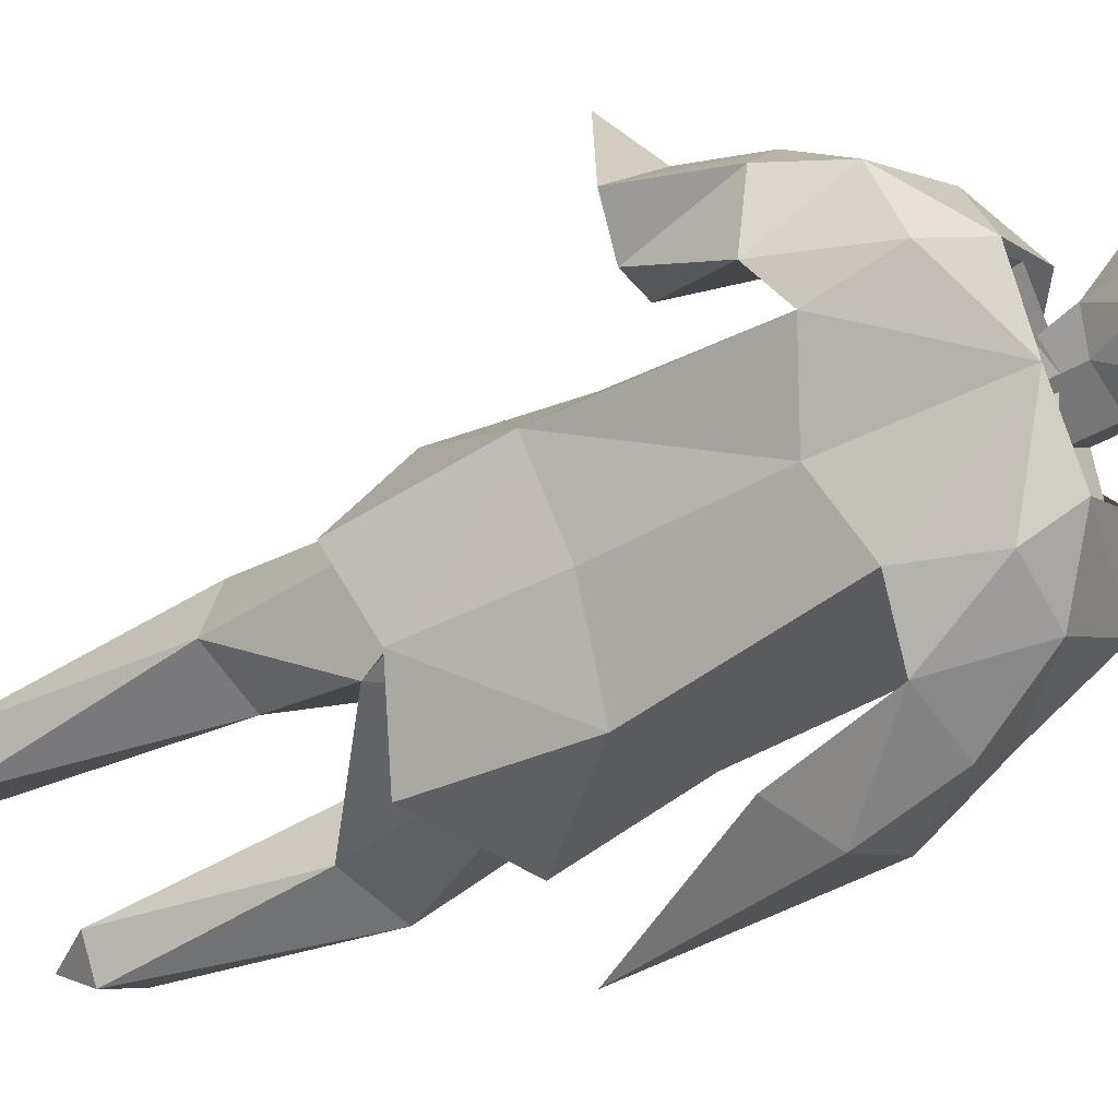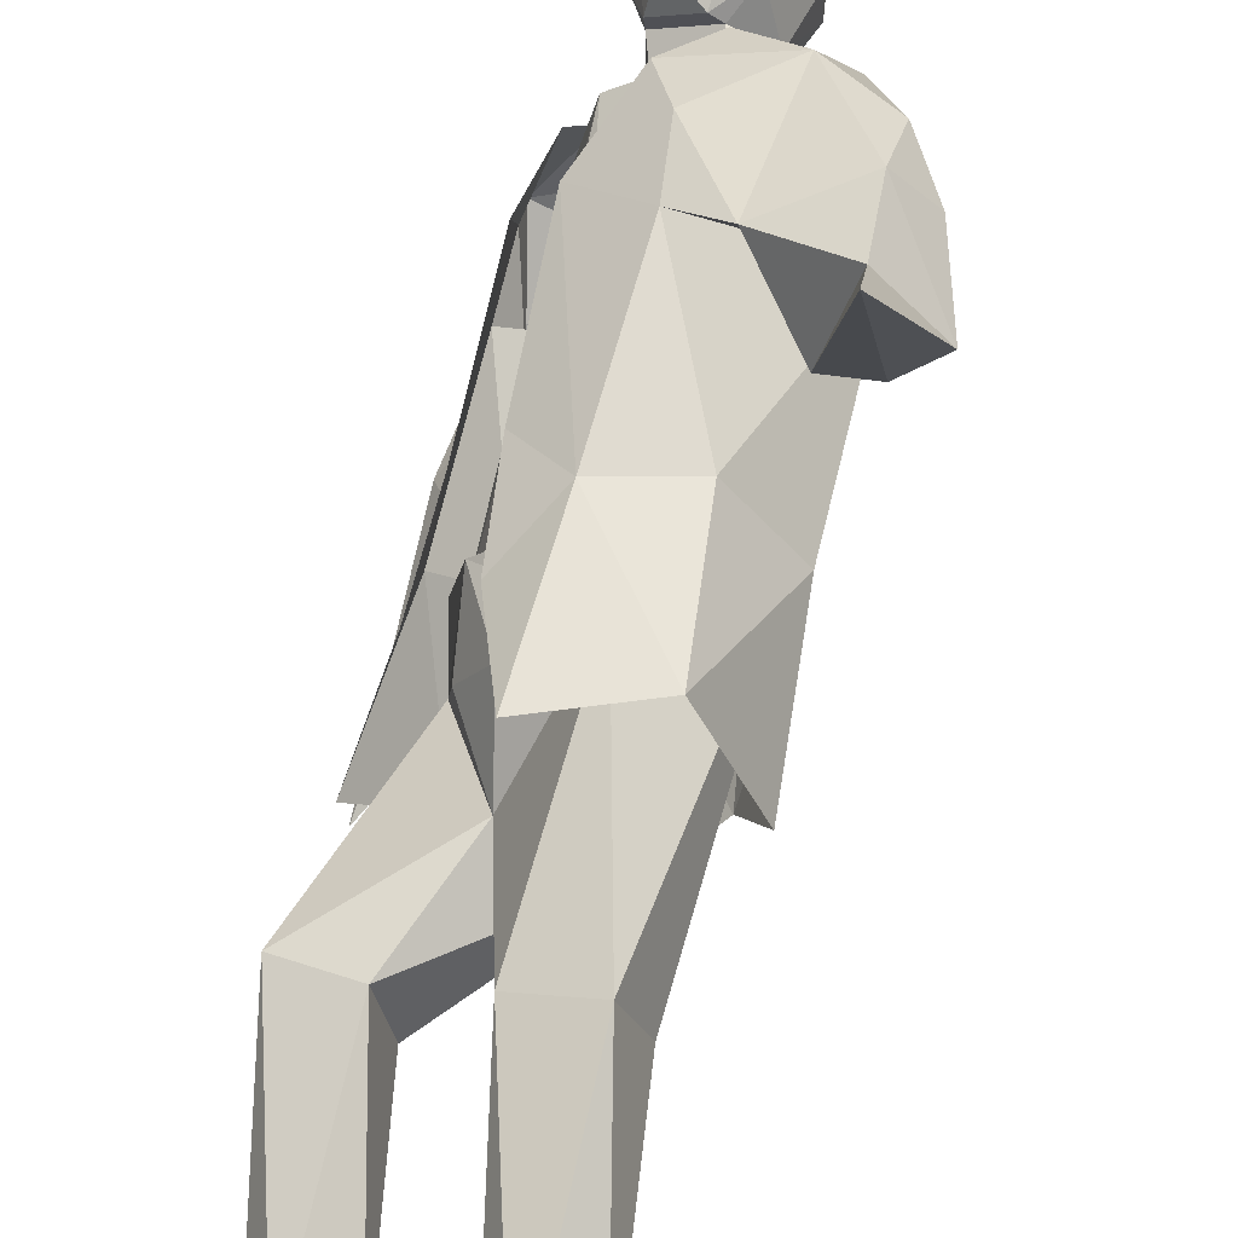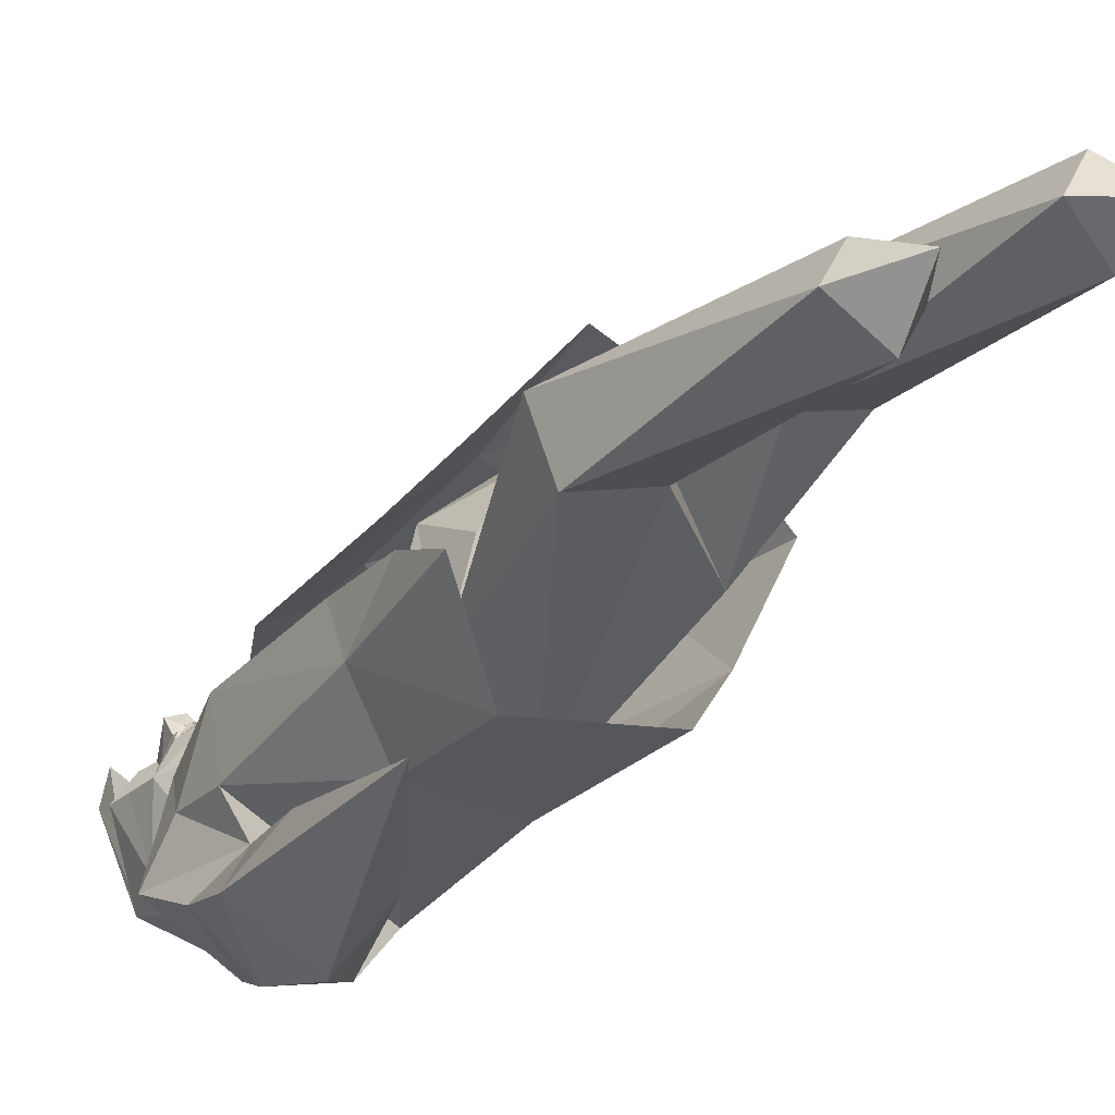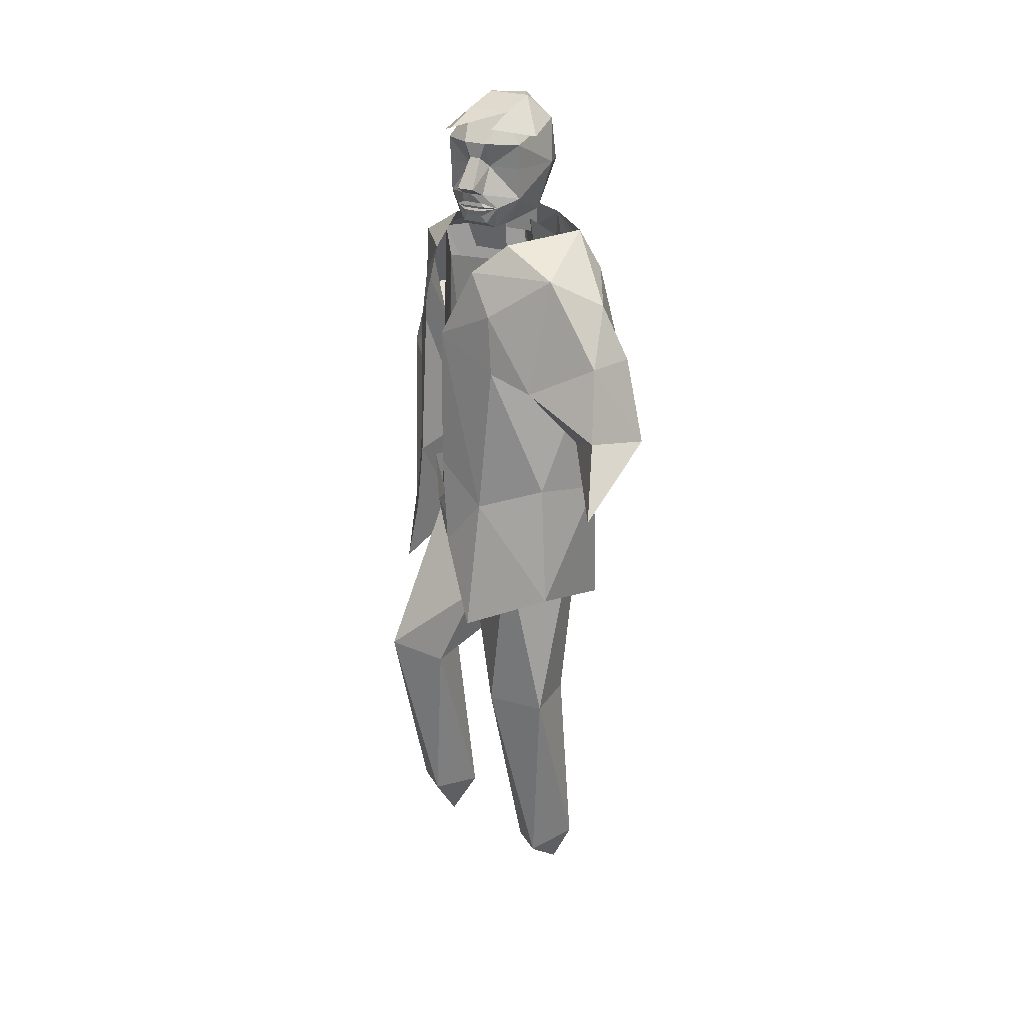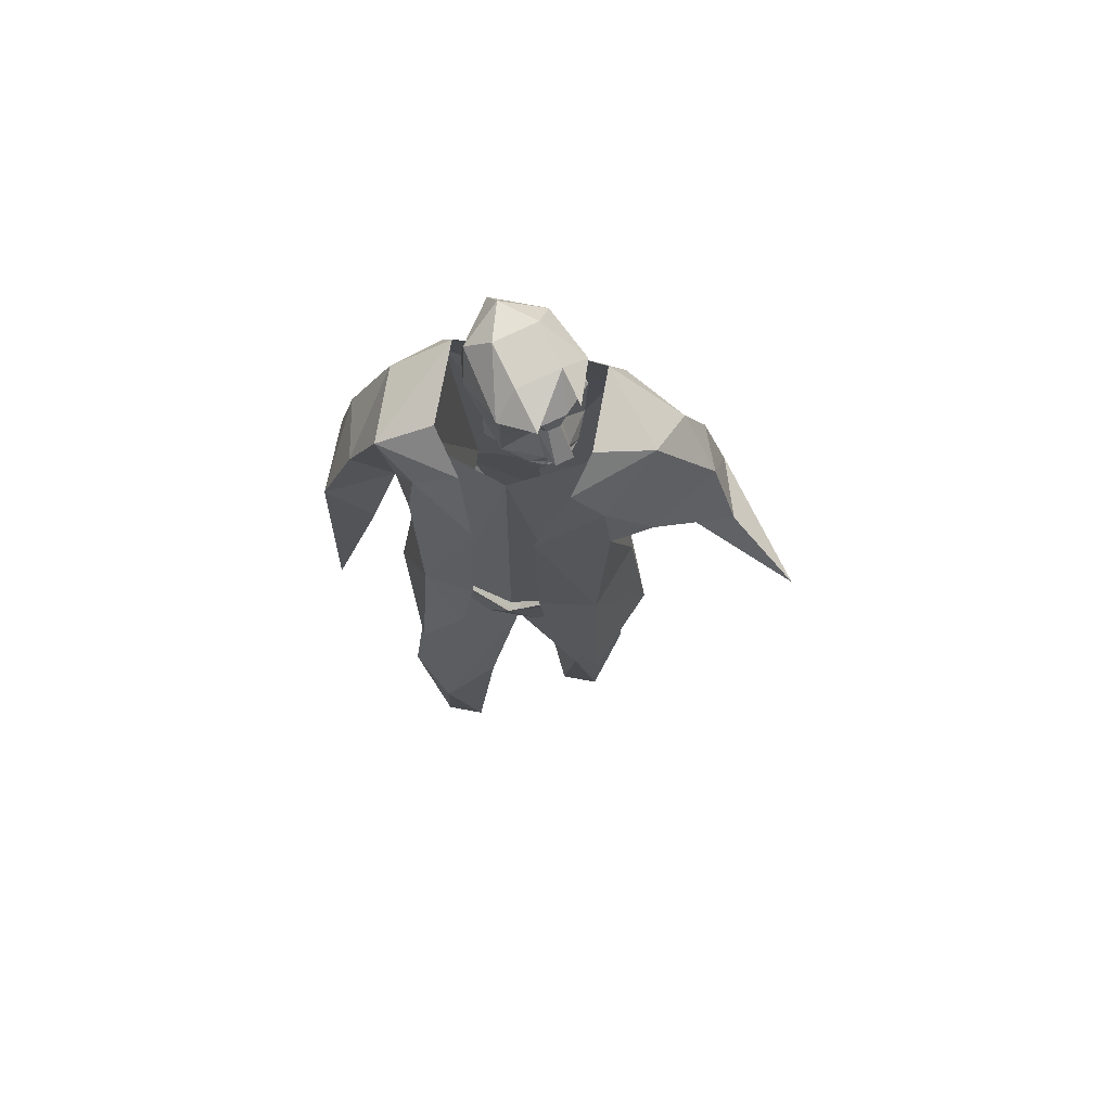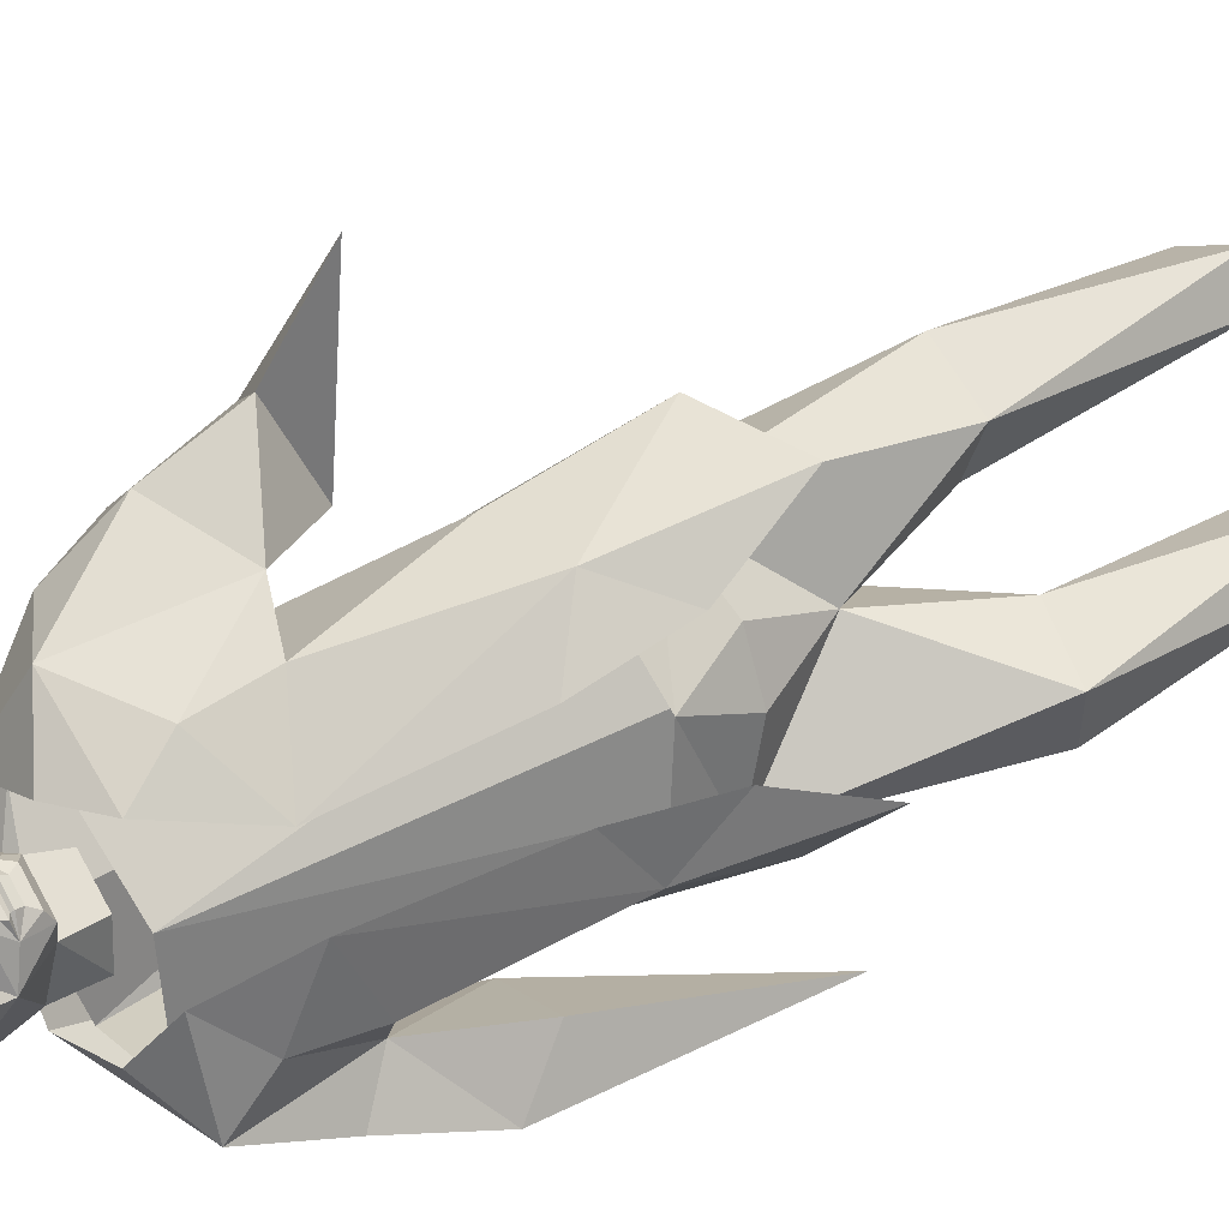
<metadata>
{"format":"obj","ext":"obj","renderer":"f3d","projection":"perspective","resolution":1024,"background":"white","views":[{"elev":-39.4,"azim":-53.7,"up":"+Y"},{"elev":67.9,"azim":-169.5,"up":"+Y"},{"elev":-28.2,"azim":147.2,"up":"+Y"},{"elev":24.7,"azim":-174.8,"up":"+Z"},{"elev":68.8,"azim":128.8,"up":"+Z"},{"elev":43.5,"azim":57.9,"up":"+Y"}]}
</metadata>
<code>
v -37.98 -0.524 2.915
v -37.66 -0.8373 2.264
v -37.77 -0.8301 2.489
v -38.04 -1.026 2.387
v -38.01 -0.9579 2.514
v -37.63 -0.8159 1.571
v -37.65 -0.8582 2.069
v -38.03 -1.027 1.571
v -38.11 -1.005 2.174
v -37.64 -1.024 1.761
v -37.71 -0.9685 2.052
v -37.57 -1.158 1.888
v -37.64 -1.077 2.142
v -37.87 -1.144 1.761
v -37.99 -1.152 2.142
v -37.79 -1.278 1.888
v -37.79 -1.204 2.142
v -37.56 -1.163 1.206
v -37.65 -0.9637 2.386
v -37.88 -1.097 2.376
v -37.67 -0.6206 2.163
v -38.2 -0.793 2.084
v -37.72 -0.6963 2.397
v -38.14 -0.7636 2.518
v -37.57 -0.8069 1.128
v -38.07 -1.012 1.129
v -37.74 -1.033 1.223
v -37.78 -0.9848 1.624
v -38.07 -0.7343 2.449
v -38.07 -0.7343 2.568
v -38.08 -0.6128 2.568
v -37.98 -0.5418 2.436
v -37.98 -0.5015 2.541
v -37.76 -0.813 0.7389
v -37.57 -0.8648 0.7771
v -37.71 -0.6225 0.774
v -37.53 -0.6743 0.8121
v -37.85 -0.6106 1.086
v -38.12 -0.7509 1.086
v -37.71 -0.8742 1.368
v -38.05 -0.975 1.601
v -37.63 -0.7935 0.1494
v -37.68 -0.6844 0.1494
v -37.83 -0.7617 0.1494
v -37.77 -0.8708 0.1494
v -37.74 -0.764 0.002128
v -37.63 -0.6672 1.401
v -38.19 -0.7917 1.619
v -37.66 -0.6289 1.689
v -38.23 -0.8121 1.23
v -37.73 -0.544 1.493
v -37.74 -0.6431 1.307
v -38.13 -0.6362 2.725
v -37.95 -0.4689 2.538
v -38.03 -0.4793 2.634
v -38.04 -0.6501 2.946
v -38.05 -0.8354 2.718
v -38.13 -0.7353 2.713
v -37.9 -0.463 2.773
v -37.88 -0.4005 2.68
v -38.12 -0.6826 2.866
v -38.03 -0.4693 2.817
v -37.87 -0.4398 2.659
v -37.92 -0.4553 2.822
v -37.93 -0.485 2.741
v -38.03 -0.4749 2.737
v -37.91 -0.4395 2.655
v -37.92 -0.4516 2.555
v -37.9 -0.4503 2.579
v -37.9 -0.4406 2.599
v -37.9 -0.4452 2.606
v -37.91 -0.4344 2.614
v -37.91 -0.4398 2.626
v -37.96 -0.445 2.608
v -38.05 -0.8469 2.839
v -38.02 -0.7834 2.933
v -37.85 -0.5828 2.915
v -37.96 -0.7848 2.449
v -37.96 -0.7848 2.568
v -37.86 -0.7138 2.449
v -37.86 -0.7138 2.568
v -37.87 -0.5923 2.436
v -37.84 -0.5654 2.541
v -37.84 -0.7646 2.725
v -37.84 -0.5197 2.538
v -37.79 -0.5883 2.634
v -37.91 -0.7089 2.946
v -37.92 -0.8343 2.713
v -37.86 -0.4786 2.773
v -37.83 -0.4239 2.68
v -37.88 -0.7907 2.866
v -37.78 -0.5808 2.817
v -37.85 -0.487 2.822
v -37.86 -0.5157 2.741
v -37.79 -0.5844 2.737
v -37.84 -0.4714 2.655
v -37.84 -0.4875 2.555
v -37.85 -0.473 2.579
v -37.85 -0.4656 2.599
v -37.85 -0.4702 2.606
v -37.83 -0.4698 2.614
v -37.84 -0.4686 2.626
v -37.82 -0.5075 2.608
v -37.77 -0.5635 1.466
v -37.78 -0.5728 2.407
v -37.72 -0.7579 1.466
v -37.73 -0.8889 2.42
v -38.16 -0.7727 1.649
v -38.05 -0.7139 2.502
v -38.07 -0.9439 1.649
v -38 -0.9847 2.436
v -37.68 -0.8461 1.538
v -37.94 -0.325 2.264
v -37.99 -0.4202 2.489
v -38.3 -0.5365 2.387
v -38.23 -0.5479 2.514
v -37.9 -0.313 1.571
v -37.95 -0.3042 2.069
v -38.3 -0.5243 1.571
v -38.33 -0.598 2.174
v -38.24 -0.3209 1.824
v -38.08 -0.238 2.026
v -38.31 -0.08614 1.914
v -38.31 -0.1804 2.142
v -38.37 -0.3393 1.839
v -38.38 -0.4789 2.095
v -38.47 -0.2415 1.869
v -38.41 -0.3003 2.142
v -38.31 0.1601 1.744
v -38.15 -0.3005 2.403
v -38.32 -0.3262 2.317
v -37.76 -0.4531 2.163
v -37.87 -0.4053 2.397
v -37.86 -0.2674 1.128
v -38.31 -0.5678 1.129
v -38.14 -0.2799 1.223
v -38.12 -0.3374 1.624
v -38.19 -0.5345 0.7381
v -38.12 -0.3466 0.7381
v -38 -0.6001 0.7381
v -37.93 -0.4122 0.7381
v -38 -0.347 1.368
v -38.26 -0.5691 1.601
v -38.09 -0.4311 0.05072
v -38.03 -0.5403 0.05072
v -38.17 -0.6142 0.09854
v -38.23 -0.505 0.09854
v -38.16 -0.5617 -0.06464
v -37.78 -0.395 1.401
v -37.76 -0.4369 1.689
v -37.82 -0.4985 1.307
v -37.9 -0.4154 1.466
v -38.02 -0.3972 2.442
v -38.25 -0.6015 1.649
v -38.25 -0.5257 2.436
v -37.95 -0.335 1.538
v -38.08 -0.5107 2.838
v -37.77 -0.5839 2.841
v -37.94 -0.4248 2.878
v -37.81 -0.4659 2.874
f 5 20 19
f 9 28 7
f 11 12 10
f 12 17 16
f 16 15 14
f 14 11 10
f 12 16 18
f 17 11 15
f 10 18 12
f 16 14 18
f 14 10 18
f 2 19 11
f 5 24 4
f 23 2 21
f 6 21 7
f 22 8 9
f 21 2 7
f 19 3 5
f 11 7 2
f 23 3 19
f 11 19 13
f 5 4 20
f 13 19 20
f 17 20 13
f 17 15 20
f 20 4 15
f 9 7 11
f 15 11 9
f 15 4 9
f 28 9 8
f 7 28 6
f 28 6 27
f 28 27 8
f 25 27 6
f 8 27 26
f 39 40 38
f 34 41 39
f 34 36 39
f 39 38 36
f 36 37 38
f 38 40 37
f 37 35 40
f 34 41 35
f 41 35 40
f 34 35 45
f 45 34 44
f 45 42 35
f 35 37 42
f 42 43 37
f 37 36 43
f 34 44 36
f 43 44 36
f 43 46 44
f 43 42 46
f 45 44 46
f 42 45 46
f 4 24 9
f 9 24 22
f 6 47 25
f 8 22 48
f 8 48 50
f 8 26 50
f 49 21 6
f 49 47 6
f 23 2 19
f 52 40 51
f 40 52 38
f 33 55 54
f 31 55 33
f 31 53 55
f 58 31 53
f 57 30 58
f 31 30 58
f 53 61 58
f 1 61 62
f 61 53 62
f 62 64 1
f 65 60 59
f 53 66 55
f 53 66 62
f 67 63 60
f 60 65 67
f 62 66 65
f 55 65 67
f 74 72 71
f 71 70 74
f 73 72 74
f 70 69 74
f 73 74 67
f 67 74 55
f 55 74 54
f 68 54 74
f 69 68 74
f 67 73 63
f 58 75 57
f 58 61 75
f 76 91 75
f 75 61 76
f 29 79 30
f 79 80 78
f 80 83 82
f 83 86 85
f 81 86 83
f 81 84 86
f 88 81 84
f 57 79 88
f 81 79 88
f 84 91 88
f 77 91 92
f 91 84 92
f 92 93 77
f 94 90 89
f 84 95 86
f 84 95 92
f 96 63 90
f 90 94 96
f 92 95 94
f 86 94 96
f 103 101 100
f 100 99 103
f 102 101 103
f 99 98 103
f 102 103 96
f 96 103 86
f 86 103 85
f 97 85 103
f 98 97 103
f 96 102 63
f 88 75 57
f 88 91 75
f 91 76 87
f 56 76 61
f 57 79 30
f 63 90 60
f 90 59 60
f 59 93 64
f 64 77 1
f 77 56 1
f 56 87 76
f 83 32 33
f 73 102 63
f 102 72 73
f 101 71 72
f 100 70 71
f 99 69 70
f 69 97 68
f 97 54 68
f 85 33 54
f 105 106 104
f 107 110 106
f 111 108 110
f 112 41 40
f 51 40 112
f 116 131 130
f 120 137 118
f 122 123 121
f 124 127 123
f 128 125 127
f 126 121 125
f 123 127 129
f 128 122 126
f 121 129 123
f 127 125 129
f 125 121 129
f 113 130 122
f 116 24 115
f 133 113 132
f 117 132 118
f 22 119 120
f 132 113 118
f 130 114 116
f 122 118 113
f 133 114 130
f 122 130 124
f 116 115 131
f 124 130 131
f 128 131 124
f 128 126 131
f 131 115 126
f 120 118 122
f 126 122 120
f 126 115 120
f 137 120 119
f 118 137 117
f 137 117 136
f 137 136 119
f 134 136 117
f 119 136 135
f 39 142 38
f 138 143 39
f 138 140 39
f 39 38 140
f 140 141 38
f 38 142 141
f 141 139 142
f 138 143 139
f 143 139 142
f 138 139 147
f 147 138 146
f 147 144 139
f 139 141 144
f 144 145 141
f 141 140 145
f 138 146 140
f 145 146 140
f 145 148 146
f 145 144 148
f 147 146 148
f 144 147 148
f 115 24 120
f 120 24 22
f 117 149 134
f 119 22 48
f 119 48 50
f 119 135 50
f 150 132 117
f 150 149 117
f 133 113 130
f 151 142 51
f 142 151 38
f 105 152 104
f 153 154 152
f 155 108 154
f 156 143 142
f 51 142 156
f 52 151 38
f 51 151 52
f 77 1 160
f 157 56 61
f 87 158 91
f 87 77 158
f 1 56 157
f 158 77 160
f 157 159 1
f 11 13 12
f 12 13 17
f 16 17 15
f 14 15 11
f 17 13 11
f 39 41 40
f 1 56 61
f 59 64 65
f 64 62 65
f 55 66 65
f 29 78 79
f 79 81 80
f 80 81 83
f 77 87 91
f 89 93 94
f 93 92 94
f 86 95 94
f 90 89 59
f 59 89 93
f 64 93 77
f 77 87 56
f 83 82 32
f 102 101 72
f 101 100 71
f 100 99 70
f 99 98 69
f 69 98 97
f 97 85 54
f 85 83 33
f 105 107 106
f 107 111 110
f 111 109 108
f 122 124 123
f 124 128 127
f 128 126 125
f 126 122 121
f 128 124 122
f 39 143 142
f 105 153 152
f 153 155 154
f 155 109 108

</code>
